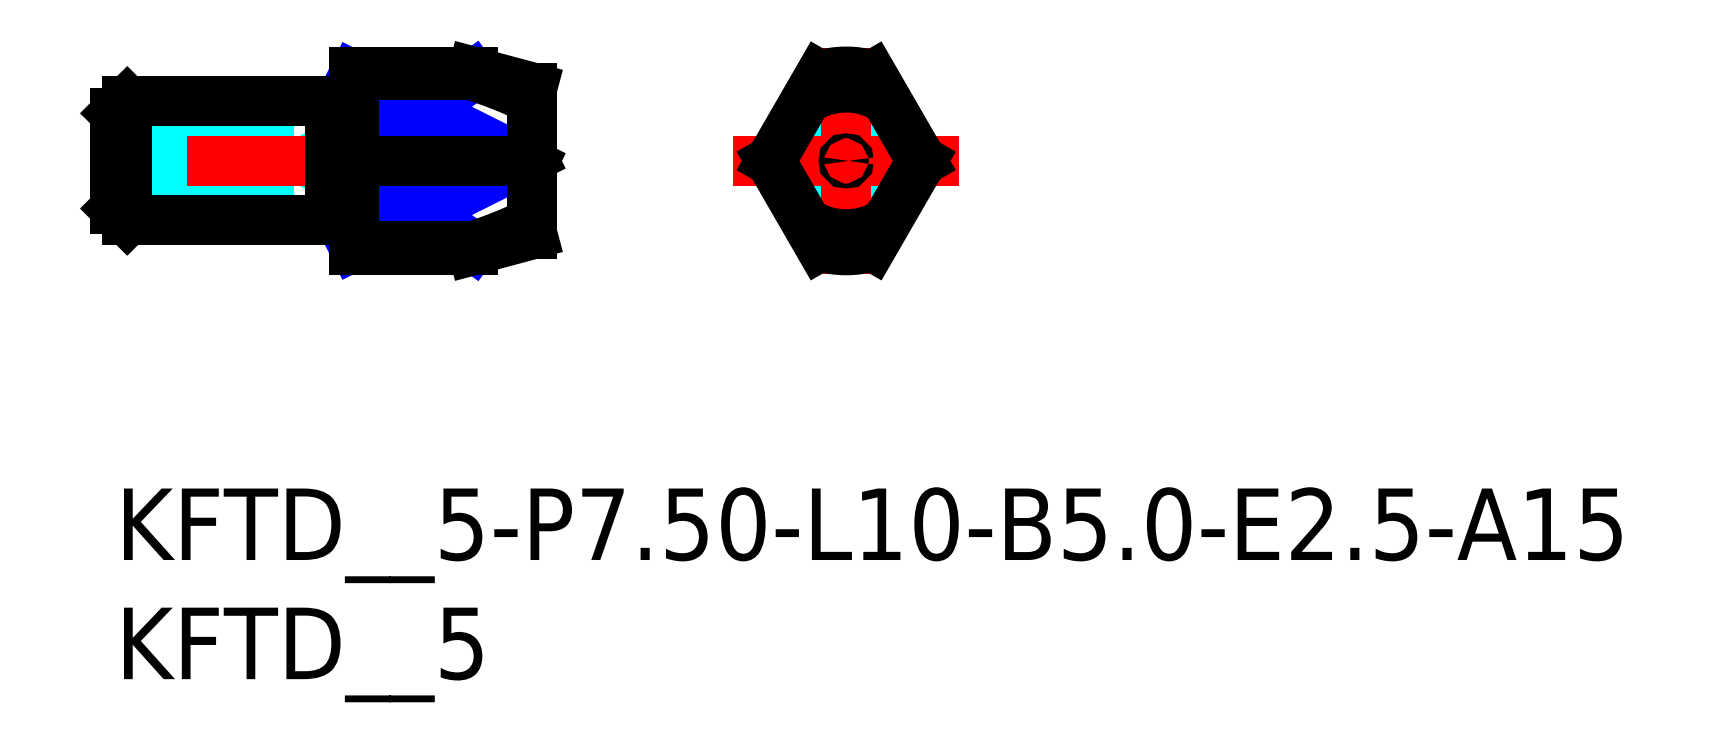
<metadata>
{"format":"dxf","ext":"dxf","renderer":"ezdxf+matplotlib","layout":"modelspace","background":"white","min_lineweight":24,"dpi":150}
</metadata>
<code>
0
SECTION
2
ENTITIES
0
INSERT
8
MSM_CONTINUOUS
2
*U22
10
0
20
0
30
0
0
INSERT
8
MSM_CONTINUOUS
2
*U23
10
0
20
0
30
0
0
LINE
8
MSM_DASHED
10
17.33
20
13.75
30
0
11
17.5
21
13.65
31
0
0
LINE
8
MSM_DASHED
10
17.5
20
13.85
30
0
11
17.33
21
13.75
31
0
0
LINE
8
MSM_DASHED
10
8
20
13.75
30
0
11
7.48
21
14.65
31
0
0
LINE
8
MSM_DASHED
10
7.48
20
12.85
30
0
11
8
21
13.75
31
0
0
LINE
8
MSM_DASHED
10
3
20
12.85
30
0
11
7.48
21
12.85
31
0
0
LINE
8
MSM_DASHED
10
7.48
20
14.65
30
0
11
3
21
14.65
31
0
0
LINE
8
MSM_DASHED
10
7.48
20
14.65
30
0
11
7.48
21
12.85
31
0
0
LINE
8
MSM_DASHED
10
3.37
20
14.65
30
0
11
3
21
14.75
31
0
0
LINE
8
MSM_DASHED
10
3
20
14.75
30
0
11
3
21
12.75
31
0
0
LINE
8
MSM_DASHED
10
3.37
20
12.85
30
0
11
3
21
12.75
31
0
0
CIRCLE
8
MSM_DASHED
10
30.67
20
13.75
30
0
40
2.5
0
LINE
8
MSM_CENTER
10
25.92
20
13.75
30
0
11
35.42
21
13.75
31
0
0
LINE
8
MSM_CENTER
10
30.67
20
9
30
0
11
30.67
21
18.5
31
0
0
LINE
8
MSM_CENTER
10
-1
20
13.75
30
0
11
18.5
21
13.75
31
0
0
LINE
8
MSM_NARROW
10
10
20
13.75
30
0
11
15
21
17.34
31
0
0
LINE
8
MSM_NARROW
10
10
20
17.34
30
0
11
17.17
21
13.75
31
0
0
LINE
8
MSM_NARROW
10
10
20
13.75
30
0
11
15
21
10.16
31
0
0
LINE
8
MSM_NARROW
10
10
20
10.16
30
0
11
17.17
21
13.75
31
0
0
LINE
8
MSM_DASHED
10
0
20
14.75
30
0
11
3
21
14.75
31
0
0
LINE
8
MSM_DASHED
10
-3.6e-15
20
14.53
30
0
11
3
21
14.53
31
0
0
LINE
8
MSM_DASHED
10
3.6e-15
20
12.97
30
0
11
3
21
12.97
31
0
0
LINE
8
MSM_DASHED
10
0
20
12.75
30
0
11
3
21
12.75
31
0
0
LINE
8
MSM_CONTINUOUS
10
17.17
20
13.75
30
0
11
10
21
13.75
31
0
0
LINE
8
MSM_CONTINUOUS
10
10
20
12.75
30
0
11
10
21
14.75
31
0
0
ARC
8
MSM_CONTINUOUS
10
8.835
20
29.15
30
0
40
19.97
50
288
51
295.7
0
ARC
8
MSM_CONTINUOUS
10
8.822
20
-1.687
30
0
40
20
50
64.28
51
72.01
0
ARC
8
MSM_CONTINUOUS
10
30.67
20
13.75
30
0
40
3.08
50
357
51
3.03
0
ARC
8
MSM_CONTINUOUS
10
30.67
20
13.75
30
0
40
3.08
50
56.97
51
123
0
ARC
8
MSM_CONTINUOUS
10
30.67
20
13.75
30
0
40
3.75
50
72.94
51
107.1
0
ARC
8
MSM_CONTINUOUS
10
30.67
20
13.75
30
0
40
3.08
50
177
51
183
0
LINE
8
MSM_CONTINUOUS
10
27.5
20
13.75
30
0
11
29.57
21
10.16
31
0
0
LINE
8
MSM_CONTINUOUS
10
31.77
20
10.16
30
0
11
33.84
21
13.75
31
0
0
LINE
8
MSM_CONTINUOUS
10
33.84
20
13.75
30
0
11
31.77
21
17.34
31
0
0
LINE
8
MSM_CONTINUOUS
10
29.57
20
17.34
30
0
11
27.5
21
13.75
31
0
0
LINE
8
MSM_CONTINUOUS
10
15
20
10.16
30
0
11
15
21
10
31
0
0
LINE
8
MSM_CONTINUOUS
10
15
20
10.16
30
0
11
10
21
10.16
31
0
0
LINE
8
MSM_CONTINUOUS
10
17.17
20
13.75
30
0
11
17.5
21
13.59
31
0
0
LINE
8
MSM_CONTINUOUS
10
17.5
20
13.91
30
0
11
17.17
21
13.75
31
0
0
LINE
8
MSM_CONTINUOUS
10
10
20
17.34
30
0
11
15
21
17.34
31
0
0
ARC
8
MSM_CONTINUOUS
10
30.67
20
13.75
30
0
40
3.75
50
252.9
51
287.1
0
ARC
8
MSM_CONTINUOUS
10
30.67
20
13.75
30
0
40
3.08
50
237
51
303
0
CIRCLE
8
MSM_CONTINUOUS
10
30.67
20
13.75
30
0
40
0.1
0
LINE
8
MSM_CONTINUOUS
10
15
20
17.5
30
0
11
15
21
17.34
31
0
0
LINE
8
MSM_CONTINUOUS
10
17.5
20
16.83
30
0
11
17.5
21
10.67
31
0
0
LINE
8
MSM_CONTINUOUS
10
15
20
10
30
0
11
17.5
21
10.67
31
0
0
LINE
8
MSM_CONTINUOUS
10
17.5
20
16.83
30
0
11
15
21
17.5
31
0
0
LINE
8
MSM_CONTINUOUS
10
10
20
17.5
30
0
11
10
21
10
31
0
0
LINE
8
MSM_CONTINUOUS
10
15
20
17.5
30
0
11
10
21
17.5
31
0
0
LINE
8
MSM_CONTINUOUS
10
10
20
10
30
0
11
15
21
10
31
0
0
ARC
8
MSM_CONTINUOUS
10
9.8
20
16.35
30
0
40
0.2
50
270
51
0
0
ARC
8
MSM_CONTINUOUS
10
9.8
20
11.15
30
0
40
0.2
50
0
51
90
0
LINE
8
MSM_CONTINUOUS
10
9
20
16.25
30
0
11
9
21
11.25
31
0
0
ARC
8
MSM_CONTINUOUS
10
9.173
20
16.35
30
0
40
0.2
50
210
51
270
0
ARC
8
MSM_CONTINUOUS
10
9.173
20
11.15
30
0
40
0.2
50
90
51
150
0
LINE
8
MSM_CONTINUOUS
10
0.5
20
16.25
30
0
11
0.5
21
11.25
31
0
0
LINE
8
MSM_CONTINUOUS
10
9
20
16.25
30
0
11
0.5
21
16.25
31
0
0
LINE
8
MSM_CONTINUOUS
10
0.5
20
11.25
30
0
11
9
21
11.25
31
0
0
LINE
8
MSM_CONTINUOUS
10
0
20
15.75
30
0
11
0
21
11.75
31
0
0
LINE
8
MSM_CONTINUOUS
10
0.5
20
16.25
30
0
11
0
21
15.75
31
0
0
LINE
8
MSM_CONTINUOUS
10
0
20
11.75
30
0
11
0.5
21
11.25
31
0
0
LINE
8
MSM_CONTINUOUS
10
9.8
20
16.15
30
0
11
9.173
21
16.15
31
0
0
LINE
8
MSM_CONTINUOUS
10
9.173
20
11.35
30
0
11
9.8
21
11.35
31
0
0
ENDSEC
0
EOF

</code>
